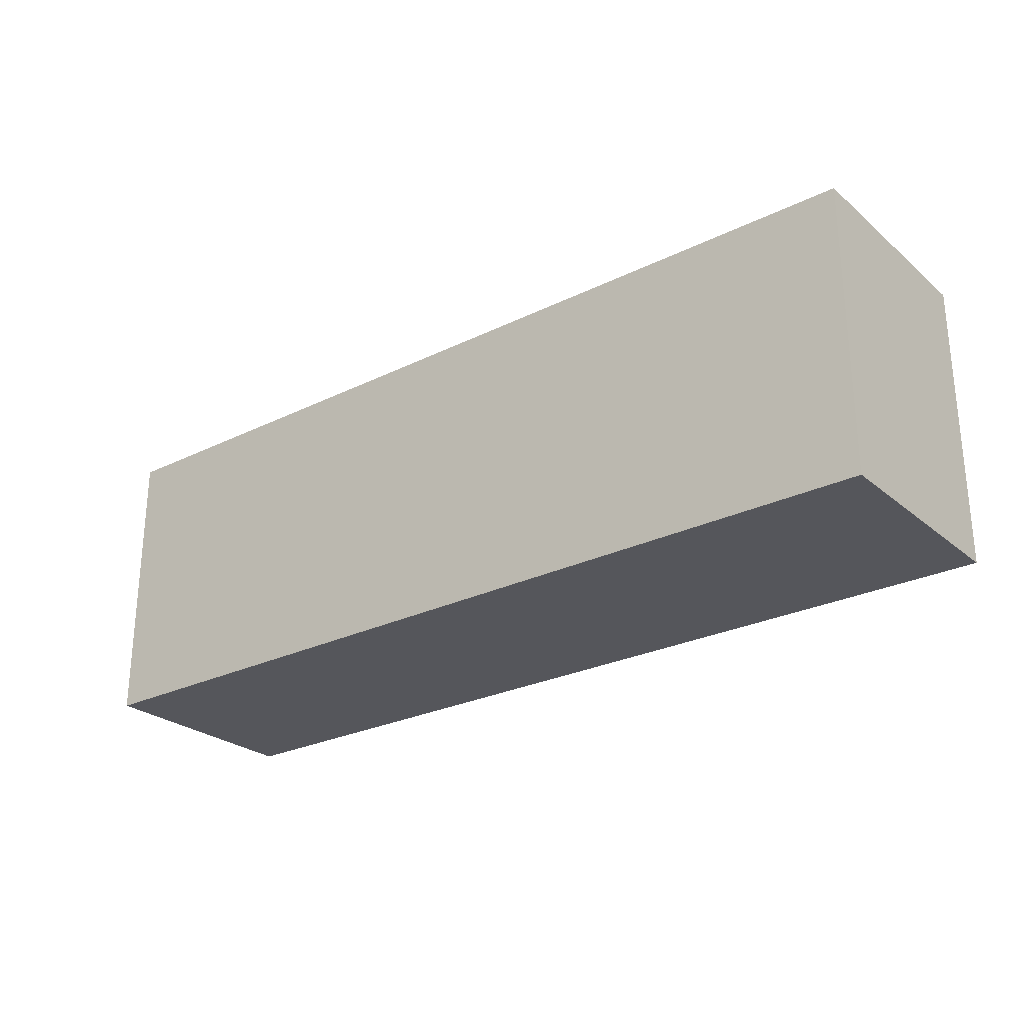
<metadata>
{"format":"obj","ext":"obj","renderer":"f3d","projection":"perspective","resolution":1024,"background":"white","views":[{"elev":-26.2,"azim":-142.2,"up":"+Y"}]}
</metadata>
<code>
v -47.54 160 120
v 410 -10 20.91
v 410 21.61 47.28
v 15.53 136.8 -10
v 58.45 160 25.51
v 181.9 142.8 -10
v -73.92 0 0
v 116.7 51.05 -10
v -80.56 150 58.16
v -110 120.1 91.27
v 410 129.5 90.26
v 400 92.87 32.37
v 291.7 160 84.68
v -88.8 160 85.9
v -69.05 150 87.92
v 322.9 0 89.32
v 329 42.6 0
v 410 15.61 81.84
v -60.04 160 53.91
v 149.9 160 42.88
v 196.2 160 60.33
v -120 34.7 94.19
v 272.6 38.98 -10
v 304 -10 32.02
v -36.28 0 90.95
v 119.3 38.86 0
v 9.119 25.19 0
v -67.34 35.45 -10
v -66.95 64 -10
v 367.6 150 52.94
v 274.6 -10 18.46
v 144.8 130.6 -10
v -33.21 150 120
v -110 87.05 92.96
v -110 38.99 30.73
v 241.4 160 120
v 219.2 160 88.04
v 155.3 -10 64.11
v -42.99 -10 78.04
v 135.1 -10 21.79
v 400 110.3 0
v 82.02 0 0
v 276.7 -10 52.23
v 197.2 -10 -10
v 268.6 -10 88.59
v -120 132.2 91.38
v -94.74 160 15.96
v 370.3 0 120
v 232.2 160 54.15
v -28.92 150 92.39
v -110 109.6 120
v 61.66 -10 89.37
v 97.26 24.98 0
v -92.94 -10 15.44
v -8.765 -10 20.72
v -97.23 -10 95.86
v -120 31.43 -10
v 400 112.5 91
v 400 25.78 28.4
v 238.7 160 17.66
v 139.8 -10 90.8
v 290.3 160 29.3
v 241.7 120.4 -10
v 179.1 37.7 -10
v 217.8 23.42 -10
v 341.9 116.7 0
v 358.9 150 0
v -94.72 81.98 -10
v 29.93 90.4 -10
v -5.298 -10 88.98
v 323.4 0 47.43
v 245.5 87.56 -10
v -70.49 -10 -10
v -110 0 82.22
v 1.645 160 23.33
v -95.24 160 50.26
v -88 122.9 -10
v 169.6 160 14.07
v 145.6 62.86 -10
v 98.97 160 94
v -77.61 150 0
v 43.4 0 120
v 212.5 -10 92.66
v 204.8 73.88 0
v -4.391 150 72.86
v -104.1 -10 65.45
v 103.5 84.21 0
v 366.2 0 36.59
v 267.9 150 120
v 82.04 150 0
v 126.5 160 25.69
v 66.04 -10 21.42
v 240.7 50.5 -10
v 354 60.3 -10
v 201.4 -10 120
v 8.775 50.26 -10
v 400 57.53 46.07
v 29.73 160 -10
v 410 99.78 95.41
v 75.27 0 49.4
v 183.7 110.1 0
v 400 84.4 73.09
v 410 118.2 37.09
v 168.4 0 82.9
v 91.31 117.5 0
v -75.36 87.03 0
v -47.43 102.3 0
v 315.1 0 0
v -120 19.3 20.13
v 104.8 150 43.74
v 177.7 -10 90.26
v 260.7 150 28.4
v -120 160 75.34
v 126.7 0 87.06
v 39.78 0 81.14
v 91.42 160 26.49
v -79.22 150 120
v 276.7 74.16 -10
v 297.6 18.56 -10
v 410 36.49 120
v 364.6 -10 92.95
v -47.58 -10 17.7
v 45.02 -10 120
v -62.23 150 30.58
v -89.72 -10 45.72
v 47.74 0 35.86
v -75.53 0 97.13
v 410 37.01 20.07
v 410 -10 51.62
v -70.6 120.5 0
v -35.83 33.82 0
v 203.6 150 59.72
v -11.44 160 120
v 325 150 0
v 281.9 118 -10
v 211 61.82 -10
v -3.25 0 0
v 168.7 155 120
v 400 124.8 25.73
v -110 150 79.75
v 162.8 -10 -10
v 309.2 89.38 -10
v 40.38 41.87 0
v 296.8 160 -10
v -29.8 57.46 -10
v -120 160 33.08
v 110.2 0 58
v 218.4 150 93.76
v 317.5 150 65.34
v 124.7 0 0
v 400 40.38 120
v 249.3 -10 58.57
v -19.77 130.4 -10
v 38.3 150 0
v 158.6 150 75.34
v 373.4 150 24.26
v 341.1 0 120
v -61.04 -10 41.74
v 314.5 160 120
v 31.43 78.31 0
v 152.8 160 -10
v 237.5 -10 -10
v 242.9 150 0
v -120 60.42 81.75
v -115.5 11.83 120
v 122.7 -10 120
v -73.07 47.48 0
v -61.16 160 19.24
v -77.99 160 -10
v 93.13 150 84.78
v -10.73 88.39 -10
v -120 54.15 27.94
v 400 0 43.39
v 405.9 60.96 120
v 167.4 0 0
v -43.3 71.62 0
v 400 73.56 120
v 212.1 131.4 -10
v 400 74.33 0
v -110 57.04 0
v -25.8 160 55.54
v -120 112 -10
v 346 160 53.99
v -120 92.93 20.96
v 179.7 150 34.87
v 400 0 86.75
v 410 74.92 120
v 113.8 150 120
v 30.81 160 30.83
v 208.4 160 32.37
v -46.31 18.38 -10
v 264.4 0 120
v 410 160 36.8
v 68.25 40.56 0
v 84.61 -10 49.9
v 1.426 53.25 0
v 410 77.18 26.75
v -110 96.76 63.34
v 35.78 160 120
v 28.54 -10 87.37
v 98.95 0 120
v -40.6 160 -10
v 286.2 150 88.31
v -88.7 15.12 -10
v 329.1 -10 120
v 146 155.1 120
v 187.7 34.49 0
v -80.05 160 120
v -31.07 160 22.17
v 136.8 72.88 0
v 142.6 150 38.51
v 400 28.26 93.88
v -40.63 150 0
v 145.5 0 120
v 210.9 97.41 -10
v 205.1 0 0
v 301.2 114 0
v 183.9 150 93.26
v 105.3 20.13 -10
v 354.6 150 86.81
v -120 110.7 120
v 303.4 150 120
v 410 141.6 20.98
v 268.1 160 12.39
v 310 52.35 -10
v -39.09 0 0
v 322.6 127.5 -10
v 410 -10 120
v 377.8 -10 23.59
v -110 150 0
v 218.4 -10 47.76
v 410 -10 -10
v 9.45 0 50.1
v 190.8 0 38.02
v 410 101.6 -10
v -120 -10 -10
v 188.9 -10 57.02
v -31.32 -10 120
v 123.7 -10 -10
v -110 0 0
v 261.9 109.1 0
v -120 160 120
v -120 -10 120
v -110 0 120
v 151 33.99 0
v -76.31 0 120
v 103.3 0 26.64
v 125.5 160 64.93
v 282.6 -10 -10
v 292.1 0 34.63
v 134.8 0 27.26
v 340 -10 70.91
v 400 150 41.06
v 127.2 150 80.42
v 410 103.9 62.47
v 400 0 120
v 239.2 150 54.66
v 100.9 -10 87.31
v 185.8 0 120
v 139.7 160 94.52
v 102.8 -10 21.63
v 256.7 0 37.34
v 64.19 80.83 0
v -27.87 -10 -10
v 151 150 120
v 163.3 150 0
v 410 -10 82.76
v 379 155 120
v 410 160 120
v 41.59 0 0
v 410 132.9 -10
v 83.66 49.57 -10
v -120 137.2 55.07
v 166.9 -10 29.1
v 80.74 0 87.93
v 400 0 0
v 21 0 23.95
v 331.4 160 87.68
v 410 77.85 79.7
v 260.6 36.1 0
v 410 160 76.77
v 371.9 160 81.13
v 410 160 -10
v 372.4 126.7 -10
v 352.3 -5.269 120
v 410 135.9 56.6
v 267.9 160 44.94
v -110 51.26 120
v 54.06 -10 -10
v -5.632 0 120
v 62.57 150 29.74
v -120 -10 30.82
v -18.1 -5.028 120
v 243.7 160 -10
v 116.5 127 -10
v 120 -10 56.29
v 373.3 160 -10
v -16.9 160 88.22
v 253 150 88.23
v 71.9 19.12 -10
v 77.61 160 120
v 12.57 112.8 -10
v 127.1 150 0
v -110 76.03 37.76
v 277 150 58.59
v 347.2 150 120
v -120 160 -10
v 317.1 78.73 0
v 111.5 160 -10
v 82.73 -10 120
v 195.8 150 120
v -110 62.56 69.53
v 90.36 56.19 0
v 161.5 160 120
v 358.8 160 120
v 168.3 -10 120
v 400 53.68 84.74
v 400 22.58 62.23
v 223.3 0 39.85
v 400 150 78.19
v 354 78.8 0
v 410 50.07 91.7
v 358 160 22.07
v 269.2 0 72.47
v 145 98.4 -10
v 26.43 -10 19.69
v 3.542 150 120
v -120 133.1 18.79
v 108.8 90.45 -10
v 223.8 0 120
v 323.1 160 22.09
v -110 76.44 120
v 178.2 77.26 -10
v 198.9 150 0
v 379 88.72 -10
v 158 160 70.85
v 387.6 160 17.42
v 369.5 -10 120
v 287.5 -10 120
v 342.6 -10 28.25
v 204.2 160 120
v 335.6 23.85 -10
v 67.2 160 92.68
v 223.4 98.37 0
v 51.34 122.5 -10
v 374 20.35 -10
v 346.2 98.61 -10
v 2.002 150 0
v 404 89.63 120
v -110 101.1 0
v 219 127.9 0
v 53.49 115.9 0
v 400 150 0
v 170 66.54 0
v 353.8 -10 -10
v 410 62.35 -10
v 223.4 30.53 0
v 151.7 110.2 0
v 400 112.2 120
v 119.4 160 120
v 233 150 120
v 385.2 160 51.66
v 178.6 112.1 -10
v -24.4 -10 51.13
v 23.79 150 45.47
v 338.3 150 31.19
v -71.53 0 65.92
v 304 -10 80.96
v 204.8 0 80.43
v -110 23.56 120
v 57.04 160 59.3
v -120 76.31 51.15
v 277.3 0 0
v -110 28.73 72.24
v 410 18.7 -10
v -110 126.5 59.09
v 237.8 -10 82.85
v 305.1 0 120
v 373.9 -10 58.47
v -120 106.7 56.36
v 219.9 150 28.36
v -110 0 42.85
v 410 116 120
v 44.43 56.39 -10
v -43.07 150 61.67
v 141.7 24.14 -10
v -120 31.37 59.1
v -9.802 88.32 0
v 8.514 -10 120
v -3.212 160 -10
v 7.308 160 56.16
v 155.4 0 49.87
v 282.2 150 0
v 296.2 38.34 0
v -18.93 0 28.36
v 71.15 160 -10
v 386.6 -10 -10
v 319.5 -10 -10
v 356.4 0 0
v 51.02 -10 55.86
v 242.9 69.4 0
v 62.9 150 61.97
v -73.77 -10 120
v 177 160 43.26
v 245.1 -10 25.89
v 280.3 75.08 0
v 181.1 160 92.75
v 122.5 109 0
v -120 69.93 -10
v 293 0 87.91
v -110 52.99 96.67
v 368.3 36.45 0
v 410 49.17 56.73
v 400 150 120
v 94.12 160 59.66
v -60.31 0 33.3
v -110 111 31.31
v 23.76 160 88.79
v 309.2 160 55.67
v -29.34 0 59.86
v -120 -10 77.8
v 243.3 -10 120
v -52.94 93.04 -10
v 276.7 160 120
v 378.1 74.16 0
v 256.7 16.93 -10
v -74.82 -10 76.59
v 340 160 -10
v 241.3 0 0
v 29.01 150 84.91
v -96.19 45.69 -10
v -120 33.64 120
v 78.81 150 120
v 400 118.6 58
v 321.8 150 95.97
v 255.3 160 79.71
v -23.66 121.9 0
v 31.25 21.01 -10
v -44.14 0 120
v 206.3 160 -10
v 239.6 0 80.79
v -55.66 131.3 -10
v 380.7 0 68.28
v 351.2 0 78.56
v 87.67 -10 -10
v 400 43.57 0
v 300.6 150 30.75
v 86.55 124.5 -10
v 372.6 115.5 0
v -120 89.26 85.43
v 195.9 -10 15.94
v -110 150 33.95
v 11.92 -10 53.99
v -53.19 160 87.1
v 40.62 150 120
v 60.82 150 94.07
v 68.82 87.97 -10
v -9.084 21.59 -10
v -120 70.56 120
v 15.3 111.7 0
v 4.582 0 87.86
v -110 150 120
v -18.85 150 34.25
v 11.64 -10 -10
f 233 420 461
f 1 454 208
f 128 3 2
f 4 98 345
f 302 4 345
f 251 247 147
f 275 147 100
f 159 278 13
f 189 5 98
f 186 173 443
f 161 6 32
f 440 6 161
f 71 250 410
f 62 287 419
f 331 62 419
f 243 421 56
f 219 272 8
f 376 10 198
f 376 140 10
f 148 311 218
f 132 148 218
f 383 99 11
f 434 12 102
f 108 399 17
f 88 399 71
f 419 13 278
f 224 287 62
f 396 98 5
f 208 14 242
f 16 71 410
f 347 94 142
f 432 22 243
f 450 164 459
f 298 181 454
f 88 443 173
f 91 248 20
f 336 20 248
f 305 203 299
f 305 149 203
f 20 336 404
f 202 209 390
f 434 139 12
f 164 22 459
f 164 387 22
f 119 23 225
f 255 197 103
f 223 103 271
f 340 252 24
f 352 105 90
f 194 53 313
f 160 196 143
f 77 423 68
f 33 1 117
f 156 30 366
f 30 320 220
f 396 309 448
f 86 56 421
f 120 174 151
f 53 150 26
f 90 291 154
f 49 37 436
f 144 227 135
f 10 51 34
f 332 34 51
f 457 329 272
f 323 183 362
f 177 317 151
f 186 212 318
f 391 75 181
f 209 202 168
f 364 39 158
f 288 332 459
f 73 236 204
f 315 278 159
f 236 57 204
f 387 164 372
f 274 40 141
f 116 396 5
f 179 12 41
f 94 356 346
f 249 31 162
f 53 194 42
f 270 126 42
f 139 41 12
f 90 105 303
f 139 434 253
f 244 165 243
f 283 271 297
f 275 100 115
f 152 405 43
f 340 24 398
f 44 65 162
f 162 451 44
f 169 307 47
f 321 449 66
f 134 66 67
f 321 412 425
f 446 425 412
f 256 48 338
f 385 9 124
f 85 50 385
f 51 221 332
f 411 312 34
f 383 11 269
f 204 57 431
f 123 52 310
f 200 52 123
f 252 205 368
f 408 303 105
f 359 58 177
f 59 318 97
f 59 97 446
f 224 294 60
f 294 440 60
f 351 101 344
f 130 437 213
f 124 213 463
f 281 286 193
f 286 281 11
f 326 453 55
f 214 201 166
f 440 78 190
f 87 210 408
f 101 358 354
f 440 294 178
f 394 308 406
f 87 105 263
f 215 136 333
f 162 65 426
f 245 210 26
f 458 191 145
f 57 236 109
f 96 458 145
f 409 182 68
f 324 410 250
f 191 28 145
f 88 444 443
f 162 426 249
f 113 242 14
f 136 93 65
f 73 122 54
f 344 84 401
f 416 382 367
f 382 374 74
f 258 310 52
f 454 19 14
f 113 76 146
f 77 169 442
f 182 77 68
f 91 20 78
f 325 79 329
f 78 20 404
f 260 248 80
f 189 371 5
f 435 149 220
f 314 260 360
f 115 82 275
f 342 94 346
f 300 289 438
f 225 94 342
f 272 300 384
f 259 104 214
f 95 83 422
f 259 214 316
f 334 101 351
f 191 458 264
f 208 117 1
f 33 50 327
f 50 33 15
f 463 365 85
f 224 60 287
f 287 60 49
f 19 168 76
f 336 248 260
f 240 180 35
f 289 445 92
f 195 92 261
f 93 23 426
f 119 426 23
f 69 171 302
f 96 145 171
f 95 111 83
f 192 330 422
f 153 302 171
f 186 318 173
f 179 446 97
f 190 404 21
f 251 147 392
f 266 358 101
f 317 177 102
f 359 414 58
f 316 111 95
f 201 214 114
f 259 369 104
f 445 261 92
f 350 180 106
f 167 176 106
f 373 108 394
f 127 25 367
f 262 250 373
f 158 125 54
f 7 131 167
f 14 208 454
f 201 275 82
f 392 114 104
f 437 130 107
f 172 184 409
f 290 82 461
f 109 387 172
f 22 387 421
f 27 143 196
f 123 82 389
f 242 462 208
f 15 117 140
f 63 294 135
f 225 142 94
f 149 435 203
f 342 398 119
f 220 149 30
f 426 119 249
f 16 444 71
f 281 362 282
f 446 276 59
f 462 140 117
f 358 303 408
f 299 148 257
f 179 97 12
f 360 206 314
f 264 73 191
f 372 450 380
f 319 262 429
f 93 118 23
f 283 337 193
f 463 385 124
f 29 423 145
f 367 25 420
f 437 460 348
f 56 86 427
f 226 131 7
f 97 102 12
f 187 349 174
f 239 445 219
f 236 292 109
f 29 145 28
f 288 411 332
f 172 372 184
f 277 126 270
f 384 69 457
f 118 93 72
f 444 48 443
f 118 72 135
f 44 141 64
f 327 430 455
f 89 36 361
f 433 188 301
f 341 36 37
f 458 96 438
f 332 411 34
f 188 433 170
f 226 7 416
f 109 292 387
f 380 450 46
f 292 54 125
f 113 273 46
f 43 24 368
f 267 129 18
f 186 256 212
f 435 222 203
f 292 236 54
f 288 432 370
f 457 69 345
f 228 267 18
f 255 103 286
f 445 239 261
f 235 271 103
f 233 277 395
f 305 447 149
f 246 439 127
f 270 42 194
f 308 217 406
f 356 335 235
f 99 279 255
f 152 231 405
f 26 313 53
f 182 184 328
f 122 55 364
f 129 379 229
f 129 229 2
f 442 153 423
f 274 141 451
f 447 134 366
f 234 175 392
f 150 251 175
f 125 158 427
f 169 168 202
f 295 32 325
f 200 400 52
f 367 420 416
f 318 59 173
f 67 449 353
f 157 16 378
f 179 41 425
f 256 186 48
f 280 406 401
f 155 265 254
f 262 441 324
f 28 431 29
f 432 243 165
f 251 392 175
f 459 432 288
f 446 179 425
f 352 263 105
f 133 298 1
f 354 245 207
f 194 143 270
f 276 88 173
f 334 185 266
f 117 15 33
f 334 266 101
f 80 360 260
f 92 326 289
f 354 207 84
f 112 393 447
f 417 304 350
f 158 54 122
f 368 45 43
f 273 380 46
f 453 326 400
f 111 316 61
f 198 304 417
f 320 414 220
f 276 173 59
f 180 350 304
f 403 243 56
f 389 200 123
f 175 245 150
f 102 58 434
f 131 196 176
f 188 254 265
f 277 233 126
f 113 146 273
f 48 444 157
f 373 250 108
f 268 315 306
f 329 79 8
f 27 131 137
f 207 357 84
f 359 349 383
f 356 197 128
f 366 67 156
f 412 17 399
f 375 356 128
f 306 220 414
f 263 313 87
f 372 172 387
f 284 297 271
f 264 464 55
f 365 402 430
f 464 264 458
f 182 409 184
f 255 279 197
f 116 5 371
f 235 284 271
f 176 167 131
f 25 127 439
f 442 423 77
f 339 192 422
f 228 120 256
f 142 135 227
f 436 37 36
f 118 135 142
f 394 406 280
f 120 322 187
f 73 204 191
f 157 444 16
f 133 1 33
f 168 19 209
f 88 71 444
f 166 61 316
f 352 460 160
f 112 381 163
f 234 319 216
f 315 269 282
f 245 26 150
f 247 100 147
f 238 439 403
f 307 169 77
f 306 414 268
f 238 389 293
f 165 370 432
f 430 85 365
f 272 219 300
f 262 324 250
f 109 172 57
f 283 193 223
f 400 195 52
f 64 333 136
f 361 148 299
f 167 106 180
f 315 268 269
f 67 353 156
f 338 285 205
f 384 438 96
f 140 462 10
f 386 64 141
f 311 138 265
f 379 252 340
f 9 15 140
f 127 367 74
f 319 234 369
f 432 459 22
f 65 44 64
f 341 361 36
f 42 150 53
f 79 386 8
f 419 287 13
f 339 422 45
f 331 183 323
f 319 369 441
f 424 222 159
f 404 190 78
f 221 46 450
f 231 451 405
f 448 295 329
f 384 96 69
f 337 297 323
f 216 319 429
f 246 403 439
f 198 34 312
f 32 295 309
f 350 130 230
f 325 329 295
f 192 339 378
f 377 422 83
f 163 381 334
f 215 333 363
f 285 338 48
f 48 157 285
f 183 278 282
f 78 161 91
f 296 258 195
f 180 240 167
f 393 112 163
f 171 145 423
f 390 4 153
f 305 299 257
f 399 276 412
f 339 205 378
f 146 307 328
f 418 199 343
f 258 52 195
f 390 75 98
f 231 237 451
f 303 266 211
f 67 366 134
f 295 448 309
f 73 264 122
f 267 228 121
f 240 35 382
f 170 433 456
f 218 155 132
f 136 72 93
f 304 35 180
f 301 343 199
f 385 463 85
f 211 254 110
f 185 155 211
f 232 2 397
f 117 208 462
f 74 367 382
f 63 178 294
f 259 95 330
f 326 55 464
f 452 9 140
f 246 244 403
f 377 83 231
f 316 95 259
f 405 162 31
f 113 14 76
f 177 151 174
f 195 261 296
f 359 177 349
f 68 29 431
f 455 199 327
f 309 161 32
f 293 439 238
f 412 321 17
f 248 91 415
f 314 341 407
f 290 389 82
f 320 58 414
f 178 363 6
f 85 327 50
f 341 37 407
f 262 319 441
f 161 78 440
f 222 435 306
f 298 418 391
f 221 242 46
f 263 160 143
f 186 443 48
f 224 62 144
f 354 210 245
f 428 227 144
f 39 427 158
f 398 355 340
f 348 154 365
f 217 308 66
f 205 339 368
f 252 121 205
f 210 354 358
f 358 408 210
f 424 159 13
f 337 323 362
f 143 194 263
f 426 65 93
f 261 40 296
f 357 207 216
f 435 220 306
f 461 25 290
f 260 407 336
f 344 401 241
f 315 282 278
f 163 241 393
f 216 429 357
f 115 461 82
f 416 395 226
f 344 241 351
f 297 284 428
f 108 71 399
f 461 115 233
f 312 374 35
f 133 327 199
f 215 363 178
f 302 153 4
f 239 141 40
f 211 266 185
f 323 428 331
f 181 209 19
f 356 235 197
f 453 200 70
f 9 385 15
f 325 333 79
f 453 70 364
f 446 412 276
f 39 70 238
f 227 347 142
f 189 98 75
f 402 291 110
f 41 353 449
f 111 38 237
f 232 375 2
f 199 455 301
f 309 91 161
f 185 334 381
f 270 27 137
f 316 214 166
f 363 333 325
f 405 31 43
f 393 217 134
f 185 132 155
f 189 391 371
f 389 238 70
f 235 335 284
f 363 325 32
f 132 257 148
f 39 364 70
f 259 330 369
f 229 397 2
f 91 309 116
f 100 247 42
f 265 206 188
f 222 424 89
f 414 269 268
f 428 284 227
f 228 18 120
f 171 423 153
f 257 112 305
f 373 429 262
f 19 454 181
f 365 463 348
f 211 110 303
f 152 45 377
f 353 41 139
f 457 448 329
f 449 67 66
f 169 47 168
f 449 425 41
f 241 401 406
f 114 275 201
f 281 282 269
f 89 361 299
f 436 287 49
f 137 277 270
f 63 215 178
f 328 273 146
f 298 133 418
f 275 114 147
f 347 227 284
f 374 382 35
f 213 348 463
f 89 203 222
f 353 139 253
f 216 175 234
f 314 138 341
f 44 451 141
f 116 415 91
f 300 219 445
f 243 403 244
f 282 362 183
f 261 239 40
f 381 257 132
f 396 345 98
f 371 415 116
f 233 395 420
f 89 299 203
f 392 104 234
f 459 332 221
f 464 438 289
f 21 336 407
f 408 105 87
f 114 392 147
f 375 346 356
f 330 192 441
f 460 352 154
f 111 237 83
f 415 80 248
f 217 393 241
f 76 14 19
f 442 202 153
f 66 134 217
f 419 278 183
f 366 30 149
f 206 138 314
f 303 110 90
f 421 292 86
f 213 81 130
f 150 247 251
f 55 122 264
f 311 361 341
f 160 263 352
f 347 284 335
f 280 373 394
f 428 323 297
f 146 47 307
f 144 135 294
f 294 224 144
f 460 437 388
f 212 151 317
f 324 192 410
f 129 2 3
f 333 64 79
f 283 297 337
f 337 362 193
f 361 311 148
f 90 154 352
f 313 263 194
f 422 377 45
f 184 380 328
f 311 265 218
f 343 80 415
f 121 379 267
f 170 456 402
f 144 331 428
f 152 43 45
f 129 267 379
f 317 102 97
f 308 17 321
f 230 452 417
f 315 159 306
f 274 237 38
f 335 94 347
f 118 225 23
f 58 320 434
f 317 318 212
f 21 404 336
f 374 370 74
f 360 188 206
f 311 341 138
f 401 84 357
f 192 324 441
f 111 61 38
f 431 28 204
f 386 79 64
f 313 26 87
f 368 24 252
f 174 349 177
f 31 249 24
f 302 345 69
f 357 280 401
f 187 383 349
f 156 253 30
f 120 187 174
f 210 87 26
f 421 243 22
f 402 110 170
f 7 167 240
f 291 365 154
f 45 368 339
f 359 383 414
f 125 86 292
f 170 110 254
f 348 213 437
f 99 187 279
f 378 205 157
f 241 406 217
f 18 3 413
f 389 290 293
f 342 119 225
f 276 399 88
f 396 116 309
f 398 342 355
f 196 131 27
f 73 54 236
f 230 81 452
f 47 76 168
f 226 137 131
f 107 106 176
f 381 132 185
f 190 21 49
f 330 441 369
f 374 411 370
f 209 181 75
f 49 21 37
f 269 414 383
f 223 286 103
f 346 375 397
f 312 35 304
f 121 252 379
f 175 216 207
f 273 328 380
f 244 74 370
f 250 71 108
f 312 304 198
f 81 230 130
f 376 417 452
f 286 11 255
f 289 300 445
f 456 455 430
f 242 221 462
f 176 388 107
f 388 176 196
f 240 382 7
f 254 211 155
f 163 334 351
f 222 306 159
f 113 46 242
f 254 188 170
f 397 355 346
f 335 356 94
f 281 269 11
f 440 178 6
f 238 403 39
f 418 371 391
f 280 357 429
f 146 76 47
f 101 354 84
f 18 129 3
f 175 207 245
f 322 120 18
f 237 231 83
f 308 394 17
f 34 198 10
f 232 397 375
f 345 396 448
f 346 355 342
f 137 395 277
f 108 17 394
f 51 10 462
f 307 182 328
f 331 144 62
f 409 57 172
f 57 409 431
f 270 143 27
f 274 451 237
f 413 197 279
f 366 149 447
f 429 373 280
f 199 418 133
f 312 411 374
f 288 370 411
f 398 249 119
f 310 166 201
f 436 13 287
f 75 390 209
f 183 331 419
f 99 255 11
f 198 417 376
f 150 42 247
f 279 187 322
f 151 256 120
f 322 18 413
f 360 301 188
f 128 413 3
f 31 24 43
f 296 38 61
f 370 165 244
f 191 204 28
f 418 343 371
f 407 37 21
f 72 63 135
f 201 82 310
f 122 364 158
f 320 253 434
f 151 212 256
f 36 424 436
f 390 153 202
f 400 200 453
f 286 223 193
f 321 425 449
f 65 64 136
f 95 422 330
f 340 229 379
f 36 89 424
f 421 387 292
f 118 142 225
f 13 436 424
f 253 156 353
f 301 360 80
f 200 389 70
f 125 427 86
f 102 177 58
f 365 291 402
f 56 427 403
f 257 381 112
f 439 290 25
f 154 348 460
f 433 301 455
f 230 417 350
f 246 127 244
f 317 97 318
f 285 157 205
f 229 340 355
f 430 327 85
f 386 239 219
f 433 455 456
f 301 80 343
f 239 386 141
f 137 226 395
f 314 407 260
f 190 49 60
f 438 384 300
f 427 39 403
f 123 310 82
f 25 461 420
f 296 61 258
f 363 32 6
f 439 293 290
f 215 72 136
f 195 400 92
f 169 202 442
f 84 344 101
f 345 448 457
f 8 272 329
f 106 107 130
f 380 184 372
f 271 283 223
f 281 193 362
f 98 4 390
f 29 68 423
f 296 40 38
f 447 305 112
f 321 66 308
f 310 258 166
f 274 38 40
f 398 24 249
f 92 400 326
f 450 372 164
f 163 351 241
f 51 462 221
f 459 221 450
f 140 376 452
f 50 15 385
f 395 416 420
f 322 413 279
f 369 234 104
f 138 206 265
f 228 256 338
f 384 457 272
f 219 8 386
f 409 68 431
f 106 130 350
f 416 7 382
f 134 447 393
f 171 69 96
f 378 410 192
f 61 166 258
f 266 303 358
f 189 75 391
f 410 378 16
f 152 377 231
f 391 181 298
f 430 402 456
f 464 289 326
f 458 438 464
f 81 213 124
f 291 90 110
f 104 114 214
f 327 133 33
f 454 1 298
f 155 218 265
f 437 107 388
f 197 235 103
f 128 2 375
f 355 397 229
f 197 413 128
f 415 371 343
f 74 244 127
f 126 233 115
f 162 405 451
f 320 30 253
f 383 187 99
f 100 42 126
f 460 388 160
f 196 160 388
f 307 77 182
f 126 115 100
f 9 452 124
f 124 452 81
f 60 440 190
f 55 453 364
f 63 72 215
f 338 205 121
f 338 121 228

</code>
